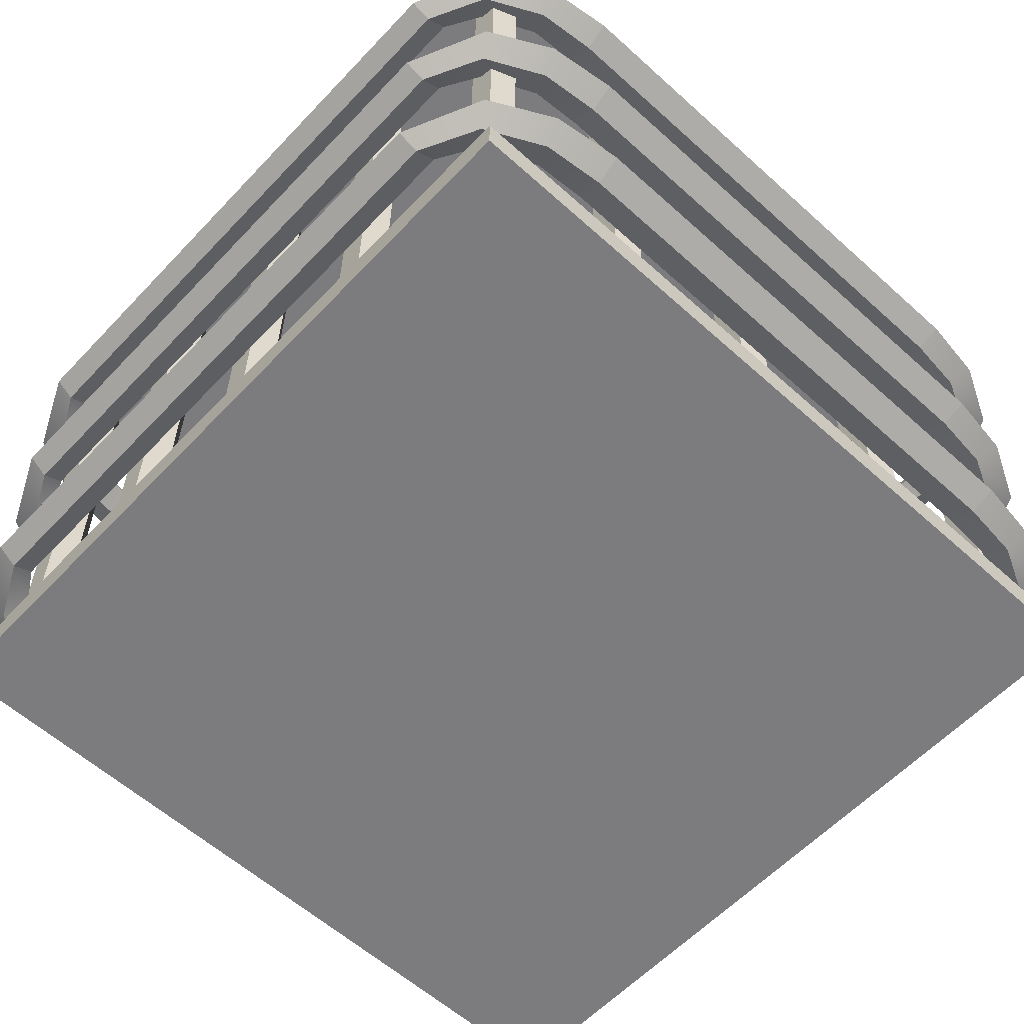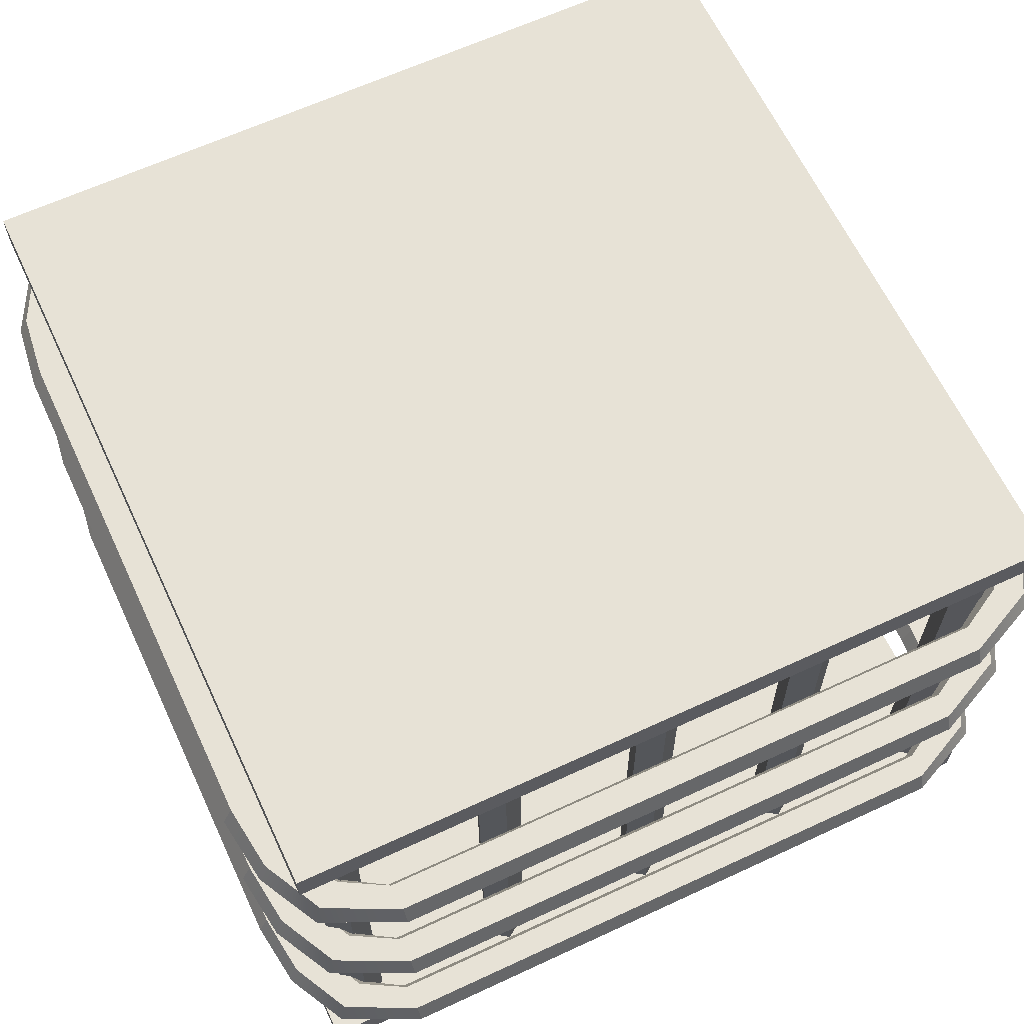
<metadata>
{"format":"obj","ext":"obj","renderer":"f3d","projection":"perspective","resolution":1024,"background":"white","views":[{"elev":-58.9,"azim":-42.9,"up":"+Y"},{"elev":63.7,"azim":64.9,"up":"+Y"}]}
</metadata>
<code>
g default
v 4.899 0.3486 10.72
v 4.867 0.3476 10.71
v 4.867 0.3441 10.68
v 4.899 0.343 10.67
v 4.919 0.3458 10.7
v 4.899 1.017 10.73
v 4.867 1.015 10.72
v 4.867 1.012 10.68
v 4.899 1.011 10.67
v 4.919 1.014 10.7
v 4.899 0.3486 10.22
v 4.867 0.3476 10.23
v 4.867 0.3441 10.27
v 4.899 0.343 10.28
v 4.919 0.3458 10.25
v 4.899 1.017 10.22
v 4.867 1.015 10.23
v 4.867 1.012 10.26
v 4.899 1.011 10.28
v 4.919 1.014 10.25
v 4.899 0.3486 11.16
v 4.867 0.3476 11.15
v 4.867 0.3441 11.12
v 4.899 0.343 11.11
v 4.919 0.3458 11.14
v 4.899 1.017 11.17
v 4.867 1.015 11.16
v 4.867 1.012 11.12
v 4.899 1.011 11.11
v 4.919 1.014 11.14
v 3.998 0.3486 10.51
v 3.966 0.3476 10.49
v 3.966 0.3441 10.46
v 3.998 0.343 10.45
v 4.018 0.3458 10.48
v 3.998 1.017 10.51
v 3.966 1.015 10.5
v 3.966 1.012 10.46
v 3.998 1.011 10.45
v 4.018 1.014 10.48
v 3.998 0.3486 10.94
v 3.966 0.3476 10.93
v 3.966 0.3441 10.9
v 3.998 0.343 10.89
v 4.018 0.3458 10.91
v 3.998 1.017 10.95
v 3.966 1.015 10.94
v 3.966 1.012 10.9
v 3.998 1.011 10.89
v 4.018 1.014 10.92
v 4.899 0.3486 10.94
v 4.867 0.3476 10.93
v 4.867 0.3441 10.9
v 4.899 0.343 10.89
v 4.919 0.3458 10.91
v 4.899 1.017 10.95
v 4.867 1.015 10.94
v 4.867 1.012 10.9
v 4.899 1.011 10.89
v 4.919 1.014 10.92
v 4.899 0.3486 10.22
v 4.867 0.3476 10.23
v 4.867 0.3441 10.27
v 4.899 0.343 10.28
v 4.919 0.3458 10.25
v 4.899 1.017 10.22
v 4.867 1.015 10.23
v 4.867 1.012 10.26
v 4.899 1.011 10.28
v 4.919 1.014 10.25
v 4.899 0.3486 10.51
v 4.867 0.3476 10.49
v 4.867 0.3441 10.46
v 4.899 0.343 10.45
v 4.919 0.3458 10.48
v 4.899 1.017 10.51
v 4.867 1.015 10.5
v 4.867 1.012 10.46
v 4.899 1.011 10.45
v 4.919 1.014 10.48
v 3.943 0.3068 11.2
v 4.943 0.3068 11.2
v 3.943 0.3514 11.2
v 4.943 0.3514 11.2
v 3.943 0.3514 10.2
v 4.943 0.3514 10.2
v 3.943 0.3068 10.2
v 4.943 0.3068 10.2
v 4.444 0.3486 10.22
v 4.412 0.3476 10.23
v 4.412 0.3441 10.27
v 4.444 0.343 10.28
v 4.464 0.3458 10.25
v 4.444 1.017 10.22
v 4.412 1.015 10.23
v 4.412 1.012 10.26
v 4.444 1.011 10.28
v 4.464 1.014 10.25
v 4.444 0.3486 11.16
v 4.412 0.3476 11.15
v 4.412 0.3441 11.12
v 4.444 0.343 11.11
v 4.464 0.3458 11.14
v 4.444 1.017 11.17
v 4.412 1.015 11.16
v 4.412 1.012 11.12
v 4.444 1.011 11.11
v 4.464 1.014 11.14
v 4.108 0.4501 10.14
v 4.109 0.4755 10.15
v 4.112 0.4755 10.2
v 4.112 0.4501 10.21
v 4.11 0.4345 10.17
v 4.021 0.4501 10.15
v 4.026 0.4754 10.16
v 4.041 0.4754 10.2
v 4.046 0.4501 10.21
v 4.033 0.4344 10.18
v 3.943 0.45 10.2
v 3.949 0.4754 10.2
v 3.971 0.4754 10.24
v 3.978 0.45 10.24
v 3.96 0.4344 10.22
v 3.897 0.45 10.29
v 3.907 0.4753 10.29
v 3.939 0.4753 10.29
v 3.949 0.45 10.29
v 3.923 0.4343 10.29
v 3.956 0.45 10.26
v 4.108 0.4501 11.24
v 4.109 0.4755 11.23
v 4.112 0.4755 11.19
v 4.112 0.4501 11.17
v 4.11 0.4345 11.21
v 4.021 0.4501 11.23
v 4.026 0.4754 11.22
v 4.041 0.4754 11.18
v 4.046 0.4501 11.17
v 4.033 0.4344 11.2
v 3.943 0.45 11.19
v 3.949 0.4754 11.18
v 3.971 0.4754 11.15
v 3.978 0.45 11.14
v 3.96 0.4344 11.16
v 3.897 0.45 11.09
v 3.907 0.4753 11.09
v 3.939 0.4753 11.09
v 3.949 0.45 11.09
v 3.923 0.4343 11.09
v 3.956 0.45 11.12
v 4.786 0.4501 10.14
v 4.785 0.4755 10.15
v 4.782 0.4755 10.2
v 4.781 0.4501 10.21
v 4.784 0.4345 10.17
v 4.873 0.4501 10.15
v 4.868 0.4754 10.16
v 4.853 0.4754 10.2
v 4.848 0.4501 10.21
v 4.86 0.4344 10.18
v 4.951 0.45 10.2
v 4.945 0.4754 10.2
v 4.923 0.4754 10.24
v 4.916 0.45 10.24
v 4.934 0.4344 10.22
v 4.997 0.45 10.29
v 4.987 0.4753 10.29
v 4.955 0.4753 10.29
v 4.945 0.45 10.29
v 4.971 0.4343 10.29
v 4.938 0.45 10.26
v 4.786 0.4501 11.24
v 4.785 0.4755 11.23
v 4.782 0.4755 11.19
v 4.781 0.4501 11.17
v 4.784 0.4345 11.21
v 4.873 0.4501 11.23
v 4.868 0.4754 11.22
v 4.853 0.4754 11.18
v 4.848 0.4501 11.17
v 4.86 0.4344 11.2
v 4.951 0.45 11.19
v 4.945 0.4754 11.18
v 4.923 0.4754 11.15
v 4.916 0.45 11.14
v 4.934 0.4344 11.16
v 4.997 0.45 11.09
v 4.987 0.4753 11.09
v 4.955 0.4753 11.09
v 4.945 0.45 11.09
v 4.971 0.4343 11.09
v 4.938 0.45 11.12
v 4.01 0.3486 10.22
v 3.978 0.3476 10.23
v 3.978 0.3441 10.27
v 4.01 0.343 10.28
v 4.03 0.3458 10.25
v 4.01 1.017 10.22
v 3.978 1.015 10.23
v 3.978 1.012 10.26
v 4.01 1.011 10.28
v 4.03 1.014 10.25
v 4.01 0.3486 11.16
v 3.978 0.3476 11.15
v 3.978 0.3441 11.12
v 4.01 0.343 11.11
v 4.03 0.3458 11.14
v 4.01 1.017 11.17
v 3.978 1.015 11.16
v 3.978 1.012 11.12
v 4.01 1.011 11.11
v 4.03 1.014 11.14
v 4.108 0.6862 10.14
v 4.109 0.7115 10.15
v 4.112 0.7115 10.2
v 4.112 0.6862 10.21
v 4.11 0.6705 10.17
v 4.021 0.6861 10.15
v 4.026 0.7114 10.16
v 4.041 0.7114 10.2
v 4.046 0.6861 10.21
v 4.033 0.6704 10.18
v 3.943 0.6861 10.2
v 3.949 0.7114 10.2
v 3.971 0.7114 10.24
v 3.978 0.6861 10.24
v 3.96 0.6704 10.22
v 3.897 0.686 10.29
v 3.907 0.7114 10.29
v 3.939 0.7114 10.29
v 3.949 0.686 10.29
v 3.923 0.6703 10.29
v 3.956 0.686 10.26
v 4.108 0.6862 11.24
v 4.109 0.7115 11.23
v 4.112 0.7115 11.19
v 4.112 0.6862 11.17
v 4.11 0.6705 11.21
v 4.021 0.6861 11.23
v 4.026 0.7114 11.22
v 4.041 0.7114 11.18
v 4.046 0.6861 11.17
v 4.033 0.6704 11.2
v 3.943 0.6861 11.19
v 3.949 0.7114 11.18
v 3.971 0.7114 11.15
v 3.978 0.6861 11.14
v 3.96 0.6704 11.16
v 3.897 0.686 11.09
v 3.907 0.7114 11.09
v 3.939 0.7114 11.09
v 3.949 0.686 11.09
v 3.923 0.6703 11.09
v 3.956 0.686 11.12
v 4.786 0.6862 10.14
v 4.785 0.7115 10.15
v 4.782 0.7115 10.2
v 4.781 0.6862 10.21
v 4.784 0.6705 10.17
v 4.873 0.6861 10.15
v 4.868 0.7114 10.16
v 4.853 0.7114 10.2
v 4.848 0.6861 10.21
v 4.86 0.6704 10.18
v 4.951 0.6861 10.2
v 4.945 0.7114 10.2
v 4.923 0.7114 10.24
v 4.916 0.6861 10.24
v 4.934 0.6704 10.22
v 4.997 0.686 10.29
v 4.987 0.7114 10.29
v 4.955 0.7114 10.29
v 4.945 0.686 10.29
v 4.971 0.6703 10.29
v 4.938 0.686 10.26
v 4.786 0.6862 11.24
v 4.785 0.7115 11.23
v 4.782 0.7115 11.19
v 4.781 0.6862 11.17
v 4.784 0.6705 11.21
v 4.873 0.6861 11.23
v 4.868 0.7114 11.22
v 4.853 0.7114 11.18
v 4.848 0.6861 11.17
v 4.86 0.6704 11.2
v 4.951 0.6861 11.19
v 4.945 0.7114 11.18
v 4.923 0.7114 11.15
v 4.916 0.6861 11.14
v 4.934 0.6704 11.16
v 4.997 0.686 11.09
v 4.987 0.7114 11.09
v 4.955 0.7114 11.09
v 4.945 0.686 11.09
v 4.971 0.6703 11.09
v 4.938 0.686 11.12
v 3.998 0.3486 10.72
v 3.966 0.3476 10.71
v 3.966 0.3441 10.68
v 3.998 0.343 10.67
v 4.018 0.3458 10.7
v 3.998 1.017 10.73
v 3.966 1.015 10.72
v 3.966 1.012 10.68
v 3.998 1.011 10.67
v 4.018 1.014 10.7
v 4.108 0.9152 10.14
v 4.109 0.9405 10.15
v 4.112 0.9405 10.2
v 4.112 0.9152 10.21
v 4.11 0.8995 10.17
v 4.021 0.9151 10.15
v 4.026 0.9405 10.16
v 4.041 0.9405 10.2
v 4.046 0.9151 10.21
v 4.033 0.8995 10.18
v 3.943 0.9151 10.2
v 3.949 0.9404 10.2
v 3.971 0.9404 10.24
v 3.978 0.9151 10.24
v 3.96 0.8994 10.22
v 3.897 0.915 10.29
v 3.907 0.9404 10.29
v 3.939 0.9404 10.29
v 3.949 0.915 10.29
v 3.923 0.8994 10.29
v 3.956 0.915 10.26
v 4.108 0.9152 11.24
v 4.109 0.9405 11.23
v 4.112 0.9405 11.19
v 4.112 0.9152 11.17
v 4.11 0.8995 11.21
v 4.021 0.9151 11.23
v 4.026 0.9405 11.22
v 4.041 0.9405 11.18
v 4.046 0.9151 11.17
v 4.033 0.8995 11.2
v 3.943 0.9151 11.19
v 3.949 0.9404 11.18
v 3.971 0.9404 11.15
v 3.978 0.9151 11.14
v 3.96 0.8994 11.16
v 3.897 0.915 11.09
v 3.907 0.9404 11.09
v 3.939 0.9404 11.09
v 3.949 0.915 11.09
v 3.923 0.8994 11.09
v 3.956 0.915 11.12
v 4.786 0.9152 10.14
v 4.785 0.9405 10.15
v 4.782 0.9405 10.2
v 4.781 0.9152 10.21
v 4.784 0.8995 10.17
v 4.873 0.9151 10.15
v 4.868 0.9405 10.16
v 4.853 0.9405 10.2
v 4.848 0.9151 10.21
v 4.86 0.8995 10.18
v 4.951 0.9151 10.2
v 4.945 0.9404 10.2
v 4.923 0.9404 10.24
v 4.916 0.9151 10.24
v 4.934 0.8994 10.22
v 4.997 0.915 10.29
v 4.987 0.9404 10.29
v 4.955 0.9404 10.29
v 4.945 0.915 10.29
v 4.971 0.8994 10.29
v 4.938 0.915 10.26
v 4.786 0.9152 11.24
v 4.785 0.9405 11.23
v 4.782 0.9405 11.19
v 4.781 0.9152 11.17
v 4.784 0.8995 11.21
v 4.873 0.9151 11.23
v 4.868 0.9405 11.22
v 4.853 0.9405 11.18
v 4.848 0.9151 11.17
v 4.86 0.8995 11.2
v 4.951 0.9151 11.19
v 4.945 0.9404 11.18
v 4.923 0.9404 11.15
v 4.916 0.9151 11.14
v 4.934 0.8994 11.16
v 4.997 0.915 11.09
v 4.987 0.9404 11.09
v 4.955 0.9404 11.09
v 4.945 0.915 11.09
v 4.971 0.8994 11.09
v 4.938 0.915 11.12
v 4.222 0.3486 10.22
v 4.19 0.3476 10.23
v 4.19 0.3441 10.27
v 4.222 0.343 10.28
v 4.242 0.3458 10.25
v 4.222 1.017 10.22
v 4.19 1.015 10.23
v 4.19 1.012 10.26
v 4.222 1.011 10.28
v 4.242 1.014 10.25
v 4.222 0.3486 11.16
v 4.19 0.3476 11.15
v 4.19 0.3441 11.12
v 4.222 0.343 11.11
v 4.242 0.3458 11.14
v 4.222 1.017 11.17
v 4.19 1.015 11.16
v 4.19 1.012 11.12
v 4.222 1.011 11.11
v 4.242 1.014 11.14
v 4.683 0.3486 10.22
v 4.651 0.3476 10.23
v 4.651 0.3441 10.27
v 4.683 0.343 10.28
v 4.703 0.3458 10.25
v 4.683 1.017 10.22
v 4.651 1.015 10.23
v 4.651 1.012 10.26
v 4.683 1.011 10.28
v 4.703 1.014 10.25
v 4.683 0.3486 11.16
v 4.651 0.3476 11.15
v 4.651 0.3441 11.12
v 4.683 0.343 11.11
v 4.703 0.3458 11.14
v 4.683 1.017 11.17
v 4.651 1.015 11.16
v 4.651 1.012 11.12
v 4.683 1.011 11.11
v 4.703 1.014 11.14
v 3.941 1.008 11.2
v 4.941 1.008 11.2
v 3.941 1.053 11.2
v 4.941 1.053 11.2
v 3.941 1.053 10.2
v 4.941 1.053 10.2
v 3.941 1.008 10.2
v 4.941 1.008 10.2
v 4.899 0.3486 10.22
v 4.867 0.3476 10.23
v 4.867 0.3441 10.27
v 4.899 0.343 10.28
v 4.919 0.3458 10.25
v 4.899 1.017 10.22
v 4.867 1.015 10.23
v 4.867 1.012 10.26
v 4.899 1.011 10.28
v 4.919 1.014 10.25
v 4.899 0.3486 11.16
v 4.867 0.3476 11.15
v 4.867 0.3441 11.12
v 4.899 0.343 11.11
v 4.919 0.3458 11.14
v 4.899 1.017 11.17
v 4.867 1.015 11.16
v 4.867 1.012 11.12
v 4.899 1.011 11.11
v 4.919 1.014 11.14
v 4.444 0.3486 10.22
v 4.412 0.3476 10.23
v 4.412 0.3441 10.27
v 4.444 0.343 10.28
v 4.464 0.3458 10.25
v 4.444 1.017 10.22
v 4.412 1.015 10.23
v 4.412 1.012 10.26
v 4.444 1.011 10.28
v 4.464 1.014 10.25
v 4.444 0.3486 11.16
v 4.412 0.3476 11.15
v 4.412 0.3441 11.12
v 4.444 0.343 11.11
v 4.464 0.3458 11.14
v 4.444 1.017 11.17
v 4.412 1.015 11.16
v 4.412 1.012 11.12
v 4.444 1.011 11.11
v 4.464 1.014 11.14
v 4.683 0.3486 10.22
v 4.651 0.3476 10.23
v 4.651 0.3441 10.27
v 4.683 0.343 10.28
v 4.703 0.3458 10.25
v 4.683 1.017 10.22
v 4.651 1.015 10.23
v 4.651 1.012 10.26
v 4.683 1.011 10.28
v 4.703 1.014 10.25
v 4.683 0.3486 11.16
v 4.651 0.3476 11.15
v 4.651 0.3441 11.12
v 4.683 0.343 11.11
v 4.703 0.3458 11.14
v 4.683 1.017 11.17
v 4.651 1.015 11.16
v 4.651 1.012 11.12
v 4.683 1.011 11.11
v 4.703 1.014 11.14
g initialShadingGroup polySurface67
f 1 6 7 2
f 2 7 8 3
f 3 8 9 4
f 4 9 10 5
f 5 10 6 1
f 11 12 17 16
f 12 13 18 17
f 13 14 19 18
f 14 15 20 19
f 15 11 16 20
f 21 26 27 22
f 22 27 28 23
f 23 28 29 24
f 24 29 30 25
f 25 30 26 21
f 31 36 37 32
f 32 37 38 33
f 33 38 39 34
f 34 39 40 35
f 35 40 36 31
f 41 46 47 42
f 42 47 48 43
f 43 48 49 44
f 44 49 50 45
f 45 50 46 41
f 51 56 57 52
f 52 57 58 53
f 53 58 59 54
f 54 59 60 55
f 55 60 56 51
f 61 62 67 66
f 62 63 68 67
f 63 64 69 68
f 64 65 70 69
f 65 61 66 70
f 71 76 77 72
f 72 77 78 73
f 73 78 79 74
f 74 79 80 75
f 75 80 76 71
f 81 82 84 83
f 83 84 86 85
f 85 86 88 87
f 87 88 82 81
f 82 88 86 84
f 87 81 83 85
f 89 90 95 94
f 90 91 96 95
f 91 92 97 96
f 92 93 98 97
f 93 89 94 98
f 99 104 105 100
f 100 105 106 101
f 101 106 107 102
f 102 107 108 103
f 103 108 104 99
f 109 114 115 110
f 110 115 116 111
f 111 116 117 112
f 112 117 118 113
f 113 118 114 109
f 114 119 120 115
f 115 120 121 116
f 116 121 122 117
f 117 122 123 118
f 118 123 119 114
f 119 124 125 120
f 120 125 126 121
f 121 126 127 122
f 122 127 128 123
f 123 128 124 119
f 126 129 127
f 127 129 128
f 126 127 129
f 129 127 128
f 130 131 136 135
f 131 132 137 136
f 132 133 138 137
f 133 134 139 138
f 134 130 135 139
f 135 136 141 140
f 136 137 142 141
f 137 138 143 142
f 138 139 144 143
f 139 135 140 144
f 140 141 146 145
f 141 142 147 146
f 142 143 148 147
f 143 144 149 148
f 144 140 145 149
f 147 148 150
f 148 149 150
f 147 150 148
f 150 149 148
f 125 146 147 126
f 126 147 148 127
f 124 145 146 125
f 127 148 149 128
f 128 149 145 124
f 151 152 157 156
f 152 153 158 157
f 153 154 159 158
f 154 155 160 159
f 155 151 156 160
f 156 157 162 161
f 157 158 163 162
f 158 159 164 163
f 159 160 165 164
f 160 156 161 165
f 161 162 167 166
f 162 163 168 167
f 163 164 169 168
f 164 165 170 169
f 165 161 166 170
f 168 169 171
f 169 170 171
f 168 171 169
f 171 170 169
f 172 177 178 173
f 173 178 179 174
f 174 179 180 175
f 175 180 181 176
f 176 181 177 172
f 177 182 183 178
f 178 183 184 179
f 179 184 185 180
f 180 185 186 181
f 181 186 182 177
f 182 187 188 183
f 183 188 189 184
f 184 189 190 185
f 185 190 191 186
f 186 191 187 182
f 189 192 190
f 190 192 191
f 189 190 192
f 192 190 191
f 167 168 189 188
f 168 169 190 189
f 166 167 188 187
f 169 170 191 190
f 170 166 187 191
f 109 110 152 151
f 113 109 151 155
f 110 111 153 152
f 111 112 154 153
f 112 113 155 154
f 134 133 175 176
f 133 132 174 175
f 132 131 173 174
f 130 134 176 172
f 131 130 172 173
f 193 194 199 198
f 194 195 200 199
f 195 196 201 200
f 196 197 202 201
f 197 193 198 202
f 203 208 209 204
f 204 209 210 205
f 205 210 211 206
f 206 211 212 207
f 207 212 208 203
f 213 218 219 214
f 214 219 220 215
f 215 220 221 216
f 216 221 222 217
f 217 222 218 213
f 218 223 224 219
f 219 224 225 220
f 220 225 226 221
f 221 226 227 222
f 222 227 223 218
f 223 228 229 224
f 224 229 230 225
f 225 230 231 226
f 226 231 232 227
f 227 232 228 223
f 230 233 231
f 231 233 232
f 230 231 233
f 233 231 232
f 234 235 240 239
f 235 236 241 240
f 236 237 242 241
f 237 238 243 242
f 238 234 239 243
f 239 240 245 244
f 240 241 246 245
f 241 242 247 246
f 242 243 248 247
f 243 239 244 248
f 244 245 250 249
f 245 246 251 250
f 246 247 252 251
f 247 248 253 252
f 248 244 249 253
f 251 252 254
f 252 253 254
f 251 254 252
f 254 253 252
f 229 250 251 230
f 230 251 252 231
f 228 249 250 229
f 231 252 253 232
f 232 253 249 228
f 255 256 261 260
f 256 257 262 261
f 257 258 263 262
f 258 259 264 263
f 259 255 260 264
f 260 261 266 265
f 261 262 267 266
f 262 263 268 267
f 263 264 269 268
f 264 260 265 269
f 265 266 271 270
f 266 267 272 271
f 267 268 273 272
f 268 269 274 273
f 269 265 270 274
f 272 273 275
f 273 274 275
f 272 275 273
f 275 274 273
f 276 281 282 277
f 277 282 283 278
f 278 283 284 279
f 279 284 285 280
f 280 285 281 276
f 281 286 287 282
f 282 287 288 283
f 283 288 289 284
f 284 289 290 285
f 285 290 286 281
f 286 291 292 287
f 287 292 293 288
f 288 293 294 289
f 289 294 295 290
f 290 295 291 286
f 293 296 294
f 294 296 295
f 293 294 296
f 296 294 295
f 271 272 293 292
f 272 273 294 293
f 270 271 292 291
f 273 274 295 294
f 274 270 291 295
f 213 214 256 255
f 217 213 255 259
f 214 215 257 256
f 215 216 258 257
f 216 217 259 258
f 238 237 279 280
f 237 236 278 279
f 236 235 277 278
f 234 238 280 276
f 235 234 276 277
f 297 302 303 298
f 298 303 304 299
f 299 304 305 300
f 300 305 306 301
f 301 306 302 297
f 307 312 313 308
f 308 313 314 309
f 309 314 315 310
f 310 315 316 311
f 311 316 312 307
f 312 317 318 313
f 313 318 319 314
f 314 319 320 315
f 315 320 321 316
f 316 321 317 312
f 317 322 323 318
f 318 323 324 319
f 319 324 325 320
f 320 325 326 321
f 321 326 322 317
f 324 327 325
f 325 327 326
f 324 325 327
f 327 325 326
f 328 329 334 333
f 329 330 335 334
f 330 331 336 335
f 331 332 337 336
f 332 328 333 337
f 333 334 339 338
f 334 335 340 339
f 335 336 341 340
f 336 337 342 341
f 337 333 338 342
f 338 339 344 343
f 339 340 345 344
f 340 341 346 345
f 341 342 347 346
f 342 338 343 347
f 345 346 348
f 346 347 348
f 345 348 346
f 348 347 346
f 323 344 345 324
f 324 345 346 325
f 322 343 344 323
f 325 346 347 326
f 326 347 343 322
f 349 350 355 354
f 350 351 356 355
f 351 352 357 356
f 352 353 358 357
f 353 349 354 358
f 354 355 360 359
f 355 356 361 360
f 356 357 362 361
f 357 358 363 362
f 358 354 359 363
f 359 360 365 364
f 360 361 366 365
f 361 362 367 366
f 362 363 368 367
f 363 359 364 368
f 366 367 369
f 367 368 369
f 366 369 367
f 369 368 367
f 370 375 376 371
f 371 376 377 372
f 372 377 378 373
f 373 378 379 374
f 374 379 375 370
f 375 380 381 376
f 376 381 382 377
f 377 382 383 378
f 378 383 384 379
f 379 384 380 375
f 380 385 386 381
f 381 386 387 382
f 382 387 388 383
f 383 388 389 384
f 384 389 385 380
f 387 390 388
f 388 390 389
f 387 388 390
f 390 388 389
f 365 366 387 386
f 366 367 388 387
f 364 365 386 385
f 367 368 389 388
f 368 364 385 389
f 307 308 350 349
f 311 307 349 353
f 308 309 351 350
f 309 310 352 351
f 310 311 353 352
f 332 331 373 374
f 331 330 372 373
f 330 329 371 372
f 328 332 374 370
f 329 328 370 371
f 391 392 397 396
f 392 393 398 397
f 393 394 399 398
f 394 395 400 399
f 395 391 396 400
f 401 406 407 402
f 402 407 408 403
f 403 408 409 404
f 404 409 410 405
f 405 410 406 401
f 411 412 417 416
f 412 413 418 417
f 413 414 419 418
f 414 415 420 419
f 415 411 416 420
f 421 426 427 422
f 422 427 428 423
f 423 428 429 424
f 424 429 430 425
f 425 430 426 421
f 431 432 434 433
f 433 434 436 435
f 435 436 438 437
f 437 438 432 431
f 432 438 436 434
f 437 431 433 435
f 439 440 445 444
f 440 441 446 445
f 441 442 447 446
f 442 443 448 447
f 443 439 444 448
f 449 454 455 450
f 450 455 456 451
f 451 456 457 452
f 452 457 458 453
f 453 458 454 449
f 459 460 465 464
f 460 461 466 465
f 461 462 467 466
f 462 463 468 467
f 463 459 464 468
f 469 474 475 470
f 470 475 476 471
f 471 476 477 472
f 472 477 478 473
f 473 478 474 469
f 479 480 485 484
f 480 481 486 485
f 481 482 487 486
f 482 483 488 487
f 483 479 484 488
f 489 494 495 490
f 490 495 496 491
f 491 496 497 492
f 492 497 498 493
f 493 498 494 489

</code>
